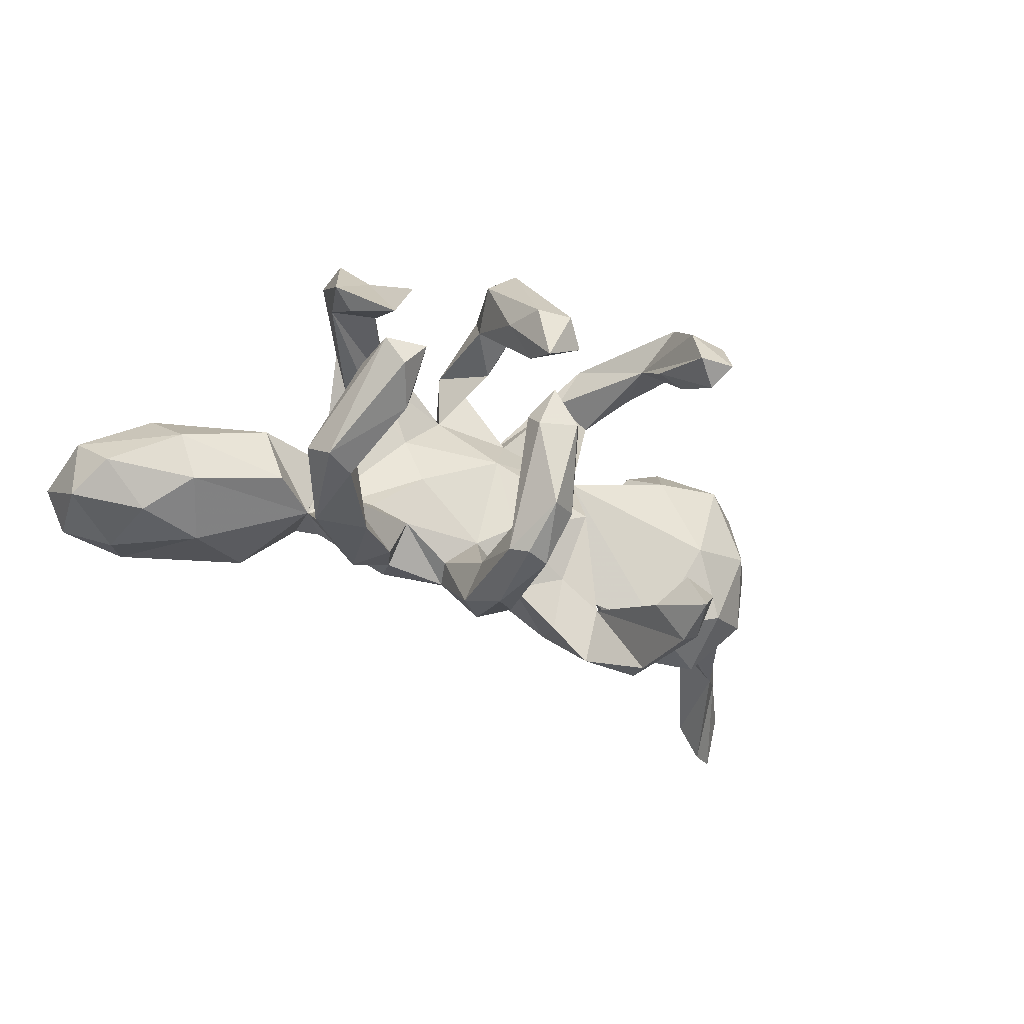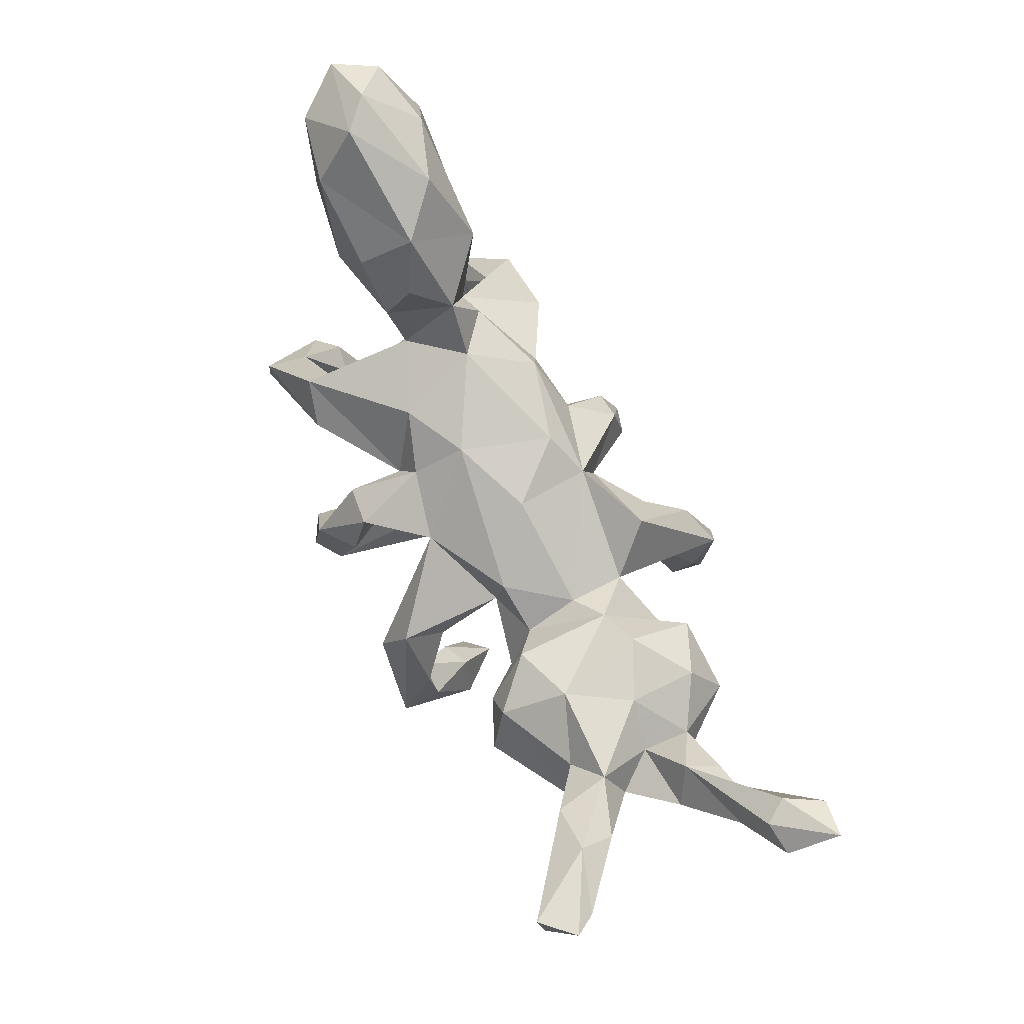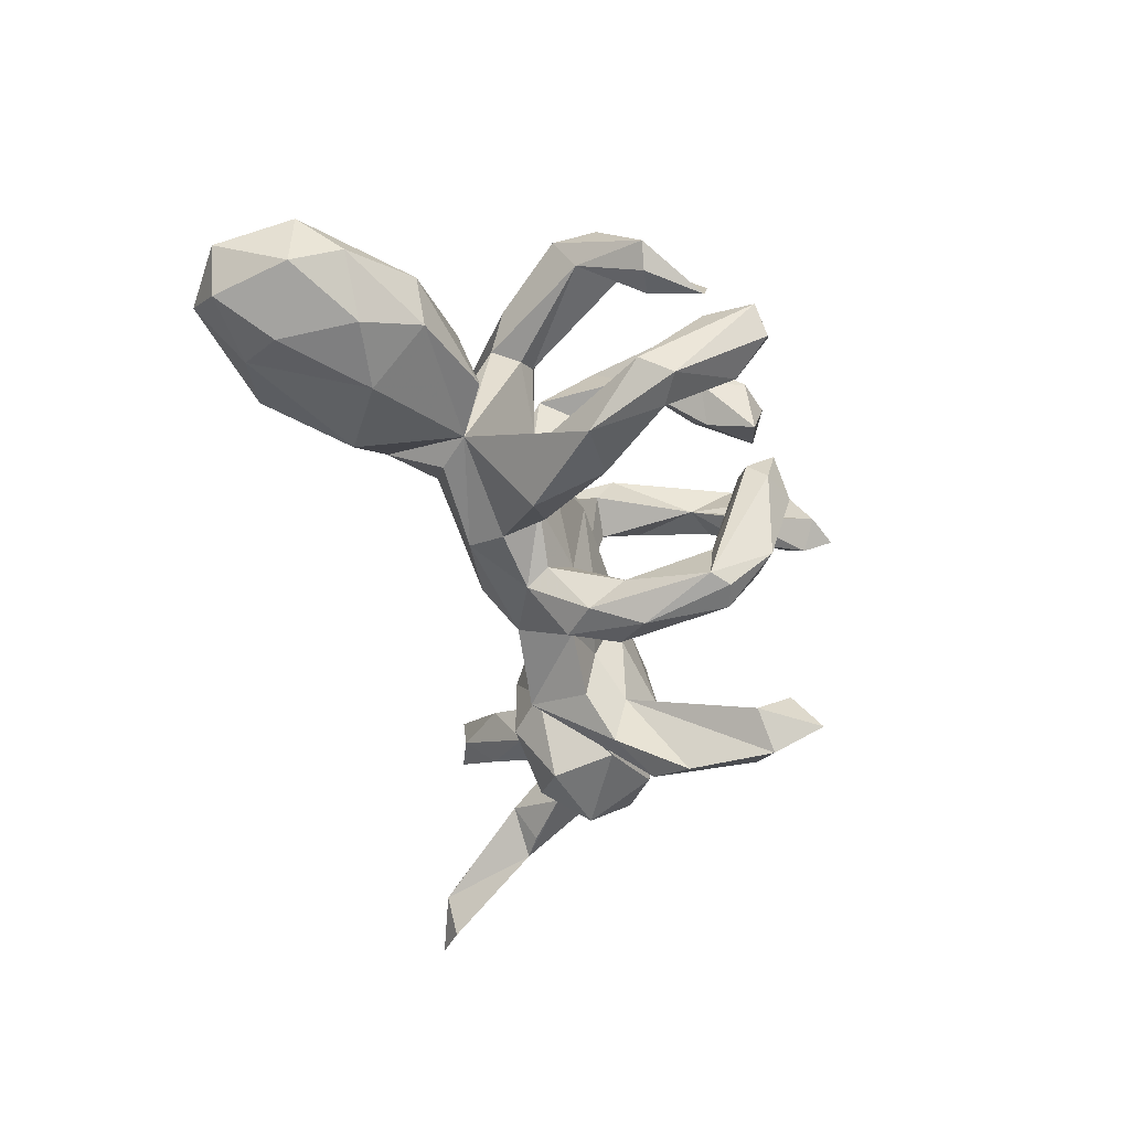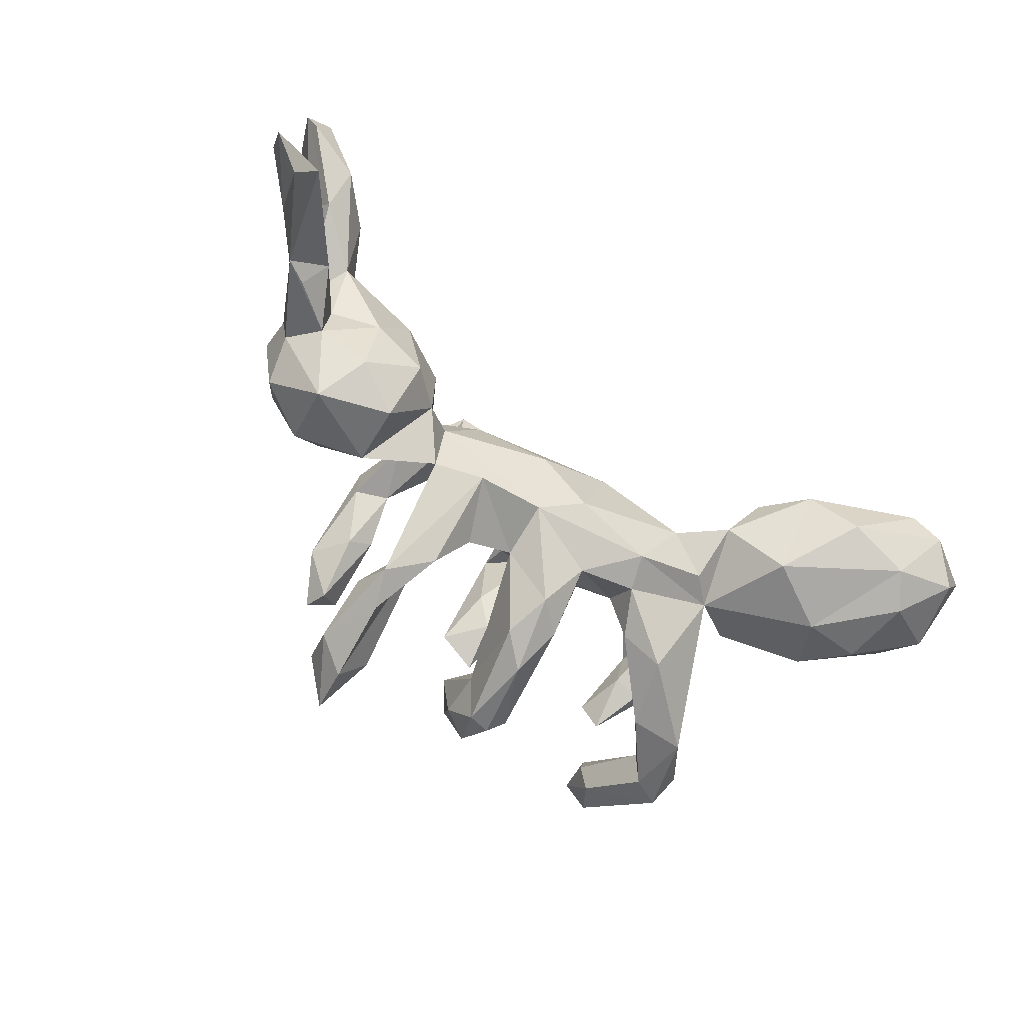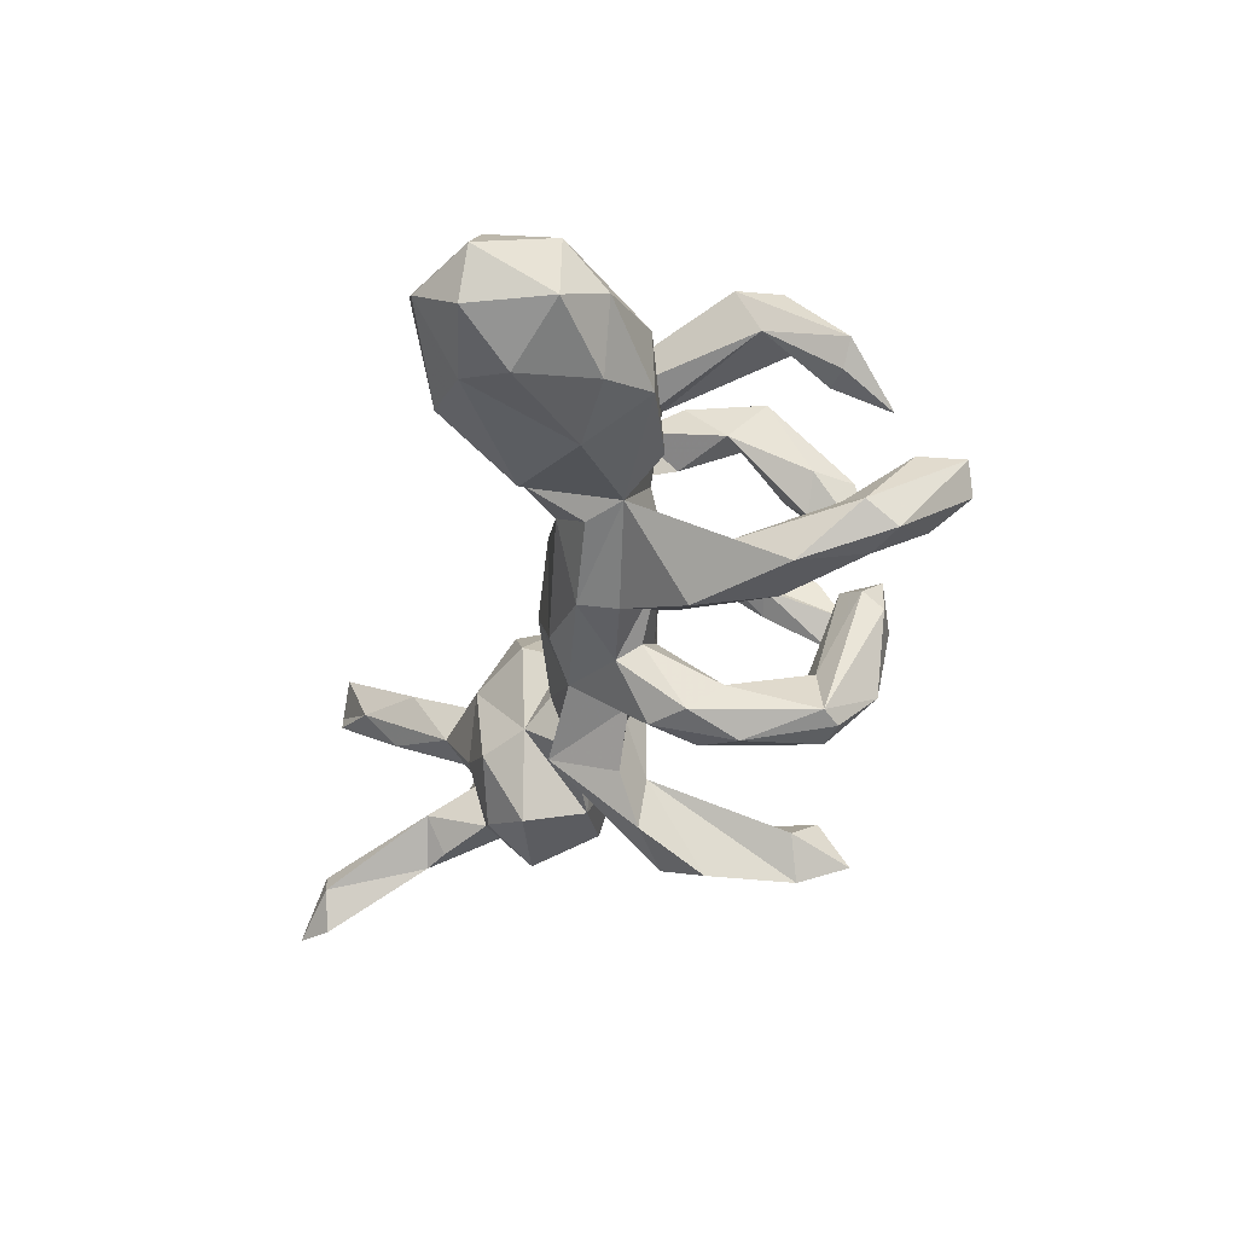
<metadata>
{"format":"obj","ext":"obj","renderer":"f3d","projection":"perspective","resolution":1024,"background":"white","views":[{"elev":-28.3,"azim":-34.4,"up":"+Z"},{"elev":78.6,"azim":65.3,"up":"+Y"},{"elev":-45.0,"azim":-80.1,"up":"+Z"},{"elev":-69.2,"azim":142.6,"up":"+Z"},{"elev":-35.6,"azim":-104.8,"up":"+Z"}]}
</metadata>
<code>
v -0.3982 -0.4006 -0.0104
v -0.4677 -0.3866 -0.0109
v -0.4387 -0.4007 -0.05631
v -0.4652 -0.3062 -0.01968
v -0.4009 -0.3494 0.01211
v -0.1523 -0.3707 -0.05756
v -0.3997 -0.3451 -0.1009
v -0.09388 -0.3996 -0.05755
v 0.2142 -0.4582 0.1409
v -0.1276 -0.3818 0.01151
v -0.4927 -0.2615 -0.1756
v 0.1657 -0.4307 0.157
v -0.08141 -0.369 0.184
v -0.1522 -0.3369 -0.02914
v -0.4059 -0.3067 0.1091
v 0.1642 -0.4099 -0.3285
v 0.1794 -0.3912 0.233
v -0.1144 -0.3642 -0.197
v -0.5053 -0.2085 -0.1456
v -0.3812 -0.3352 -0.05153
v 0.2422 -0.4021 0.2178
v -0.05935 -0.3555 -0.02996
v -0.3948 -0.1964 0.2301
v 0.2658 -0.3753 0.1869
v -0.4166 -0.2145 -0.1402
v -0.1185 -0.3553 0.102
v -0.1028 -0.3187 -0.002827
v -0.1222 -0.2953 -0.2625
v -0.06082 -0.3346 -0.1891
v 0.203 -0.4096 0.1169
v 0.1376 -0.3067 -0.296
v -0.04662 -0.3462 0.1404
v 0.223 -0.3603 -0.2778
v -0.4413 -0.216 0.1455
v -0.1097 -0.2696 -0.1673
v -0.1357 -0.3458 0.1932
v 0.1801 -0.326 -0.3587
v -0.1434 -0.2669 -0.2512
v -0.4389 -0.2383 -0.1864
v 0.1659 -0.361 -0.2563
v -0.06579 -0.2487 0.1899
v -0.4387 -0.1244 -0.2204
v -0.1465 -0.2718 0.197
v -0.1025 -0.2745 0.1404
v -0.3736 -0.3102 0.1647
v -0.4606 -0.1906 -0.1219
v -0.08099 -0.2872 -0.2707
v -0.08582 -0.1535 -0.2892
v -0.4736 -0.2186 0.182
v 0.2105 -0.1777 -0.2682
v -0.05224 -0.2512 -0.2048
v -0.3889 -0.2138 0.1523
v -0.3453 -0.1335 -0.2135
v -0.1055 -0.1267 -0.208
v -0.1462 -0.2004 0.3178
v -0.103 -0.2269 0.3445
v 0.03569 -0.01794 -0.1751
v 0.2603 -0.2371 0.2485
v 0.2644 -0.227 0.317
v 0.2446 -0.1838 -0.2948
v 0.178 -0.2938 0.199
v -0.05706 -0.2241 0.3114
v 0.2211 -0.3062 0.1734
v -0.4233 -0.1373 0.2907
v -0.03108 -0.107 -0.272
v 0.202 -0.1835 -0.3544
v -0.1241 -0.1387 0.2594
v -0.3502 -0.08307 -0.1365
v 0.2293 -0.1212 -0.3405
v 0.2017 -0.2118 0.2514
v -0.06216 -0.07443 0.2219
v 0.2262 -0.2856 0.3158
v -0.3834 -0.04419 -0.1631
v 0.2391 -0.2923 -0.3248
v -0.4158 -0.06235 0.2873
v -0.09101 -0.07866 0.3273
v 0.1766 -0.08481 -0.2096
v -0.103 -0.06795 -0.2579
v -0.2404 0.00246 0.1821
v -0.4158 -0.1014 0.2167
v -0.2318 -0.02021 -0.1787
v 0.1851 -0.04983 0.1978
v -0.1044 -0.001318 -0.1566
v -0.3024 -0.01438 -0.2214
v 0.1627 -0.06675 -0.3083
v -0.05613 -0.03454 -0.1156
v 0.1544 -0.07423 0.3067
v -0.02173 -0.04785 0.05819
v 0.1581 -0.0817 -0.01647
v -0.04901 -0.02456 -0.2594
v -0.02805 -0.06048 0.2792
v -0.1675 -0.01966 -0.009453
v -0.2571 -0.004415 0.2506
v 0.01132 -0.05716 -0.07362
v -0.2746 0.01578 0.1635
v -0.1872 -0.001578 -0.09953
v -0.2529 0.01267 -0.0753
v -0.1073 0.02549 0.1496
v -0.1901 0.007423 0.0737
v -0.4179 0.05078 -0.05312
v 0.1221 -0.04897 0.2368
v 0.1209 -0.02569 -0.2378
v 0.2467 -0.1084 0.2546
v -0.4372 0.08624 0.05135
v -0.5885 0.1161 0.01112
v -0.3419 0.08999 -0.08474
v 0.4118 -0.1116 -0.02693
v -0.1887 0.0559 -0.1608
v -0.3281 0.0376 0.2327
v -0.2907 0.06355 0.1792
v 0.03052 0.007837 0.1349
v 0.3557 -0.06955 0.1204
v 0.03477 0.05668 0.1505
v -0.08812 0.03544 -0.1806
v -0.1141 0.01425 0.2423
v 0.1316 -0.04019 -0.1393
v -0.5622 0.1052 -0.0737
v -0.3023 0.1154 0.04511
v 0.4798 -0.08355 0.1305
v -0.04454 0.04023 0.2474
v -0.2925 0.1339 -0.09546
v 0.1721 -0.02119 0.08445
v 0.5323 -0.09384 -0.006843
v 0.2375 0.02402 -0.1315
v 0.5587 -0.03264 0.115
v 0.1684 0.07579 -0.2046
v 0.3562 -0.03347 -0.1754
v -0.1666 0.1153 -0.1487
v 0.5638 -0.03464 -0.1252
v 0.4724 -0.08285 -0.1453
v 0.1775 0.01348 0.2653
v -0.7196 0.2726 0.02145
v 0.04181 0.07531 -0.1479
v -0.1763 0.1217 0.09554
v 0.2958 0.0879 -0.07009
v -0.46 0.2273 0.09697
v -0.6171 0.1901 -0.115
v 0.4199 0.01994 0.2011
v -0.08093 0.08139 0.1262
v -0.6068 0.2131 0.07723
v 0.4907 0.02712 -0.2095
v -0.6903 0.2005 -0.03186
v -0.02816 0.1231 -0.1143
v 0.2577 0.02817 0.05682
v -0.2213 0.1604 -0.04062
v 0.1734 0.06979 0.06898
v 0.2449 0.05659 -0.0343
v 0.3407 0.02009 0.1683
v 0.5978 -0.01749 -0.009194
v 0.05958 0.1212 -0.01865
v -0.7197 0.275 -0.0788
v -0.07174 0.1375 0.03971
v -0.3907 0.2528 -0.1319
v 0.2989 0.09443 0.09248
v -0.3379 0.1991 0.06062
v 0.5429 0.09681 -0.1126
v -0.2932 0.2273 -0.04734
v 0.6007 0.04665 -0.04315
v 0.4541 0.1112 -0.1628
v -0.3297 0.2815 0.01684
v -0.7222 0.3961 -0.01912
v 0.5856 0.04163 -0.0939
v 0.3688 0.07125 -0.1991
v -0.5086 0.1938 -0.1405
v 0.3781 0.0896 0.165
v 0.5106 0.1143 0.0967
v 0.5921 0.09688 0.0301
v 0.5505 0.04981 0.1203
v -0.5748 0.3753 -0.1209
v 0.3609 0.1424 -0.09191
v 0.3993 0.1497 0.05634
v -0.6206 0.3155 -0.1351
v 0.541 0.1108 -0.03167
v 0.5571 0.1705 0.05679
v 0.6631 0.1736 -0.1409
v 0.4585 0.1466 -0.04668
v -0.5496 0.3618 0.08035
v 0.6529 0.1416 -0.04387
v -0.6625 0.3688 0.0589
v 0.6093 0.1983 0.1679
v -0.4662 0.3868 -0.08674
v -0.4085 0.2975 0.07078
v -0.3861 0.3614 -0.01596
v -0.6827 0.3991 -0.09065
v 0.6223 0.152 -0.1324
v -0.6264 0.451 -0.03811
v -0.5761 0.4468 0.006913
v 0.6537 0.2427 0.09233
v 0.5986 0.1896 -0.07428
v 0.5776 0.2289 0.151
v 0.7236 0.2344 -0.1131
v 0.6791 0.2005 0.1547
v 0.7983 0.3195 -0.1497
v 0.746 0.2577 0.2563
v 0.6517 0.3017 0.1473
v 0.7479 0.3265 -0.2414
v 0.8068 0.3632 -0.2329
v 0.7275 0.3257 0.2642
v 0.7531 0.3289 0.1786
v 0.7748 0.3253 0.2121
v 0.7148 0.3385 -0.1778
v 0.7431 0.3351 -0.1398
f 98 109 93
f 75 93 109
f 79 98 93
f 134 109 98
f 194 200 198
f 195 198 200
f 76 67 55
f 43 55 67
f 71 98 91
f 120 91 98
f 62 71 91
f 71 67 115
f 76 115 67
f 98 71 115
f 113 101 87
f 70 87 101
f 131 113 87
f 111 101 113
f 111 120 98
f 76 91 120
f 88 111 98
f 113 120 111
f 120 115 76
f 139 115 120
f 64 93 75
f 80 75 109
f 80 109 110
f 118 110 109
f 59 131 87
f 122 113 131
f 98 115 139
f 113 139 120
f 192 200 194
f 180 194 198
f 56 13 62
f 32 62 13
f 76 56 62
f 36 13 56
f 26 13 36
f 55 36 56
f 76 55 56
f 43 36 55
f 72 70 17
f 12 17 70
f 21 72 17
f 87 70 72
f 59 87 72
f 91 76 62
f 67 71 62
f 49 64 75
f 21 59 72
f 103 131 59
f 23 93 64
f 196 191 175
f 178 175 191
f 189 175 185
f 156 185 175
f 159 141 163
f 127 163 141
f 170 159 163
f 156 141 159
f 176 156 159
f 162 141 156
f 126 57 133
f 90 133 57
f 124 126 133
f 102 57 126
f 130 127 141
f 135 163 127
f 128 133 114
f 90 114 133
f 108 128 114
f 143 133 128
f 116 57 102
f 85 102 126
f 77 116 102
f 94 57 116
f 124 135 127
f 170 163 135
f 107 127 130
f 129 130 141
f 162 129 141
f 123 130 129
f 108 84 106
f 42 106 84
f 128 108 106
f 81 84 108
f 53 84 81
f 96 81 108
f 83 114 78
f 90 78 114
f 54 83 78
f 96 114 83
f 65 90 57
f 89 116 77
f 85 77 102
f 122 77 124
f 69 124 77
f 106 42 73
f 19 73 42
f 53 42 84
f 68 53 81
f 38 54 78
f 86 83 54
f 48 90 65
f 95 79 80
f 23 80 79
f 110 95 80
f 99 79 95
f 101 82 70
f 103 70 82
f 122 82 101
f 93 23 79
f 52 80 23
f 49 80 34
f 52 34 80
f 15 49 34
f 75 80 49
f 58 63 70
f 61 70 63
f 103 58 70
f 24 63 58
f 30 61 63
f 12 70 61
f 15 34 52
f 23 45 52
f 15 52 45
f 30 12 61
f 59 24 58
f 30 63 24
f 64 49 23
f 15 23 49
f 45 23 15
f 17 12 9
f 30 9 12
f 21 17 9
f 21 9 24
f 30 24 9
f 59 21 24
f 200 199 195
f 188 195 199
f 195 174 190
f 166 190 174
f 198 195 190
f 188 174 195
f 167 174 188
f 200 188 199
f 192 188 200
f 180 192 194
f 167 188 192
f 168 167 192
f 190 166 180
f 168 180 166
f 198 190 180
f 44 26 43
f 36 43 26
f 67 44 43
f 32 26 44
f 171 165 166
f 168 166 165
f 174 171 166
f 154 165 171
f 111 122 101
f 88 122 111
f 99 88 98
f 79 99 98
f 106 99 95
f 110 106 95
f 118 106 110
f 144 112 148
f 138 148 112
f 154 144 148
f 122 112 144
f 131 82 122
f 152 139 113
f 146 152 113
f 134 139 152
f 134 98 139
f 125 168 119
f 138 119 168
f 123 125 119
f 149 168 125
f 165 154 148
f 138 165 148
f 135 144 154
f 145 134 152
f 138 168 165
f 192 180 168
f 149 167 168
f 51 65 57
f 39 42 53
f 25 53 68
f 96 68 81
f 86 54 57
f 35 57 54
f 47 65 51
f 35 51 57
f 46 73 19
f 11 19 42
f 53 25 39
f 7 39 25
f 11 42 39
f 7 11 39
f 38 35 54
f 27 51 35
f 14 35 38
f 2 19 11
f 38 28 18
f 47 18 28
f 6 38 18
f 48 28 38
f 47 51 29
f 22 29 51
f 29 18 47
f 8 18 29
f 197 191 196
f 201 197 196
f 193 191 197
f 201 196 175
f 69 85 126
f 66 85 69
f 124 69 126
f 60 69 77
f 48 78 90
f 47 48 65
f 38 78 48
f 60 77 50
f 31 50 77
f 40 50 31
f 37 31 77
f 33 60 50
f 47 28 48
f 33 50 40
f 74 60 33
f 16 33 40
f 16 40 31
f 37 16 31
f 74 33 16
f 66 77 85
f 74 66 69
f 37 77 66
f 74 69 60
f 74 37 66
f 16 37 74
f 138 112 119
f 107 119 112
f 131 103 82
f 146 113 122
f 134 118 109
f 145 118 134
f 41 32 44
f 67 41 44
f 62 32 41
f 13 26 32
f 187 179 177
f 140 177 179
f 183 187 177
f 161 179 187
f 182 183 177
f 181 187 183
f 136 182 177
f 160 183 182
f 179 161 132
f 151 132 161
f 140 179 132
f 155 182 136
f 140 136 177
f 157 183 160
f 155 160 182
f 105 140 132
f 104 155 136
f 157 160 155
f 135 154 171
f 170 135 171
f 123 107 130
f 119 107 123
f 96 97 68
f 73 68 97
f 92 97 96
f 46 19 4
f 2 4 19
f 5 46 4
f 46 5 25
f 20 25 5
f 68 46 25
f 1 20 5
f 7 25 20
f 35 14 27
f 10 27 14
f 5 4 2
f 3 2 11
f 1 2 3
f 7 3 11
f 10 6 8
f 18 8 6
f 22 10 8
f 14 6 10
f 22 8 29
f 193 202 191
f 189 191 202
f 197 202 193
f 178 191 189
f 201 189 202
f 156 189 185
f 201 175 189
f 158 175 178
f 169 172 184
f 151 184 172
f 186 169 184
f 164 172 169
f 181 153 169
f 164 169 153
f 186 181 169
f 183 153 181
f 176 159 170
f 171 176 170
f 173 156 176
f 173 189 156
f 162 156 175
f 197 201 202
f 137 151 172
f 161 184 151
f 106 164 153
f 137 172 164
f 133 147 124
f 135 124 147
f 150 147 133
f 158 162 175
f 149 162 158
f 122 89 77
f 116 89 94
f 88 94 89
f 96 86 92
f 88 92 86
f 83 86 96
f 106 97 92
f 73 97 106
f 117 106 100
f 104 100 106
f 117 100 105
f 104 105 100
f 142 117 105
f 164 106 117
f 149 123 129
f 162 149 129
f 125 123 149
f 157 121 106
f 128 106 121
f 153 157 106
f 145 121 157
f 137 117 142
f 151 137 142
f 164 117 137
f 132 151 142
f 167 149 158
f 144 135 147
f 143 150 133
f 146 147 150
f 152 150 143
f 145 152 143
f 146 150 152
f 128 145 143
f 118 145 157
f 128 121 145
f 183 157 153
f 167 158 178
f 173 167 178
f 122 124 127
f 107 122 127
f 114 96 108
f 58 103 59
f 41 67 62
f 104 136 140
f 104 140 105
f 142 105 132
f 22 51 27
f 186 184 161
f 178 189 173
f 174 173 176
f 187 181 186
f 161 187 186
f 7 1 3
f 5 2 1
f 20 1 7
f 27 10 22
f 38 6 14
f 86 94 88
f 122 88 89
f 99 92 88
f 57 94 86
f 122 107 112
f 118 104 106
f 118 155 104
f 157 155 118
f 144 146 122
f 147 146 144
f 92 99 106
f 46 68 73
f 173 174 167
f 176 171 174

</code>
